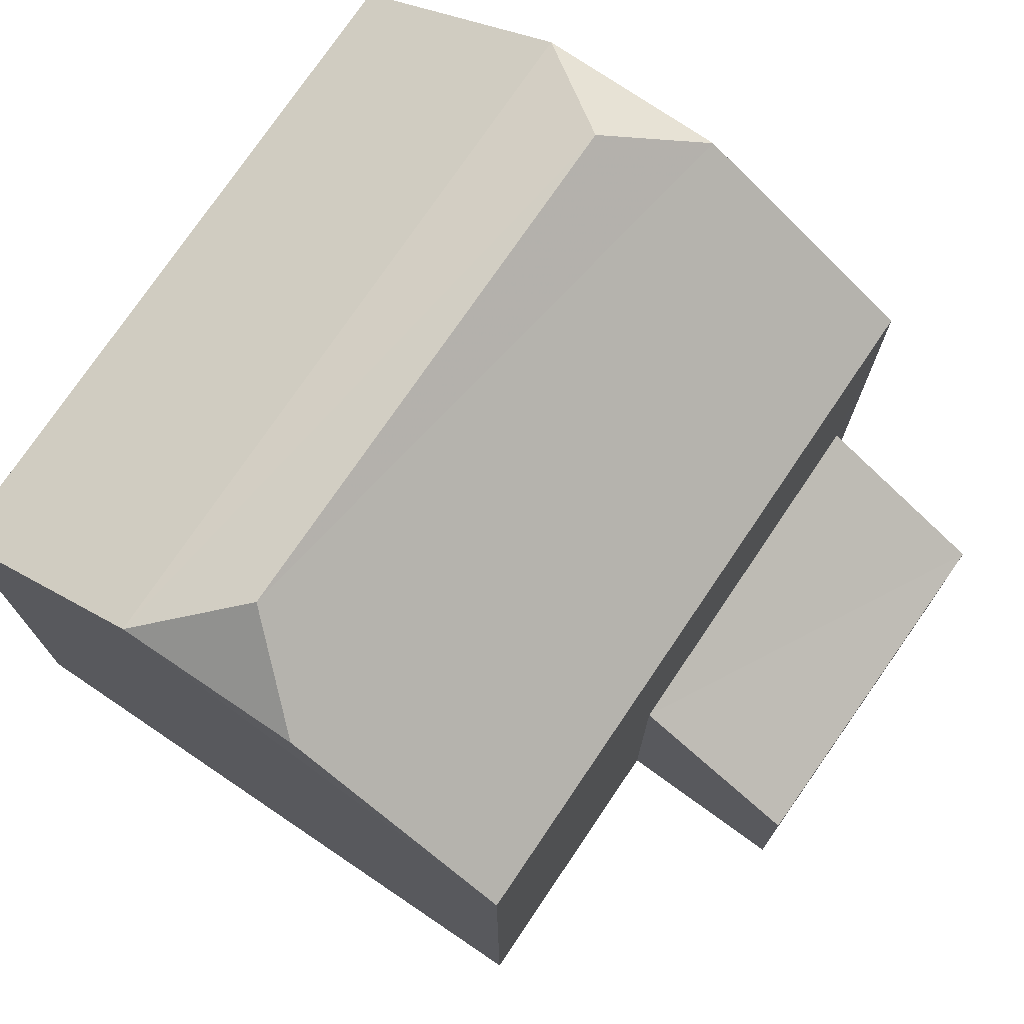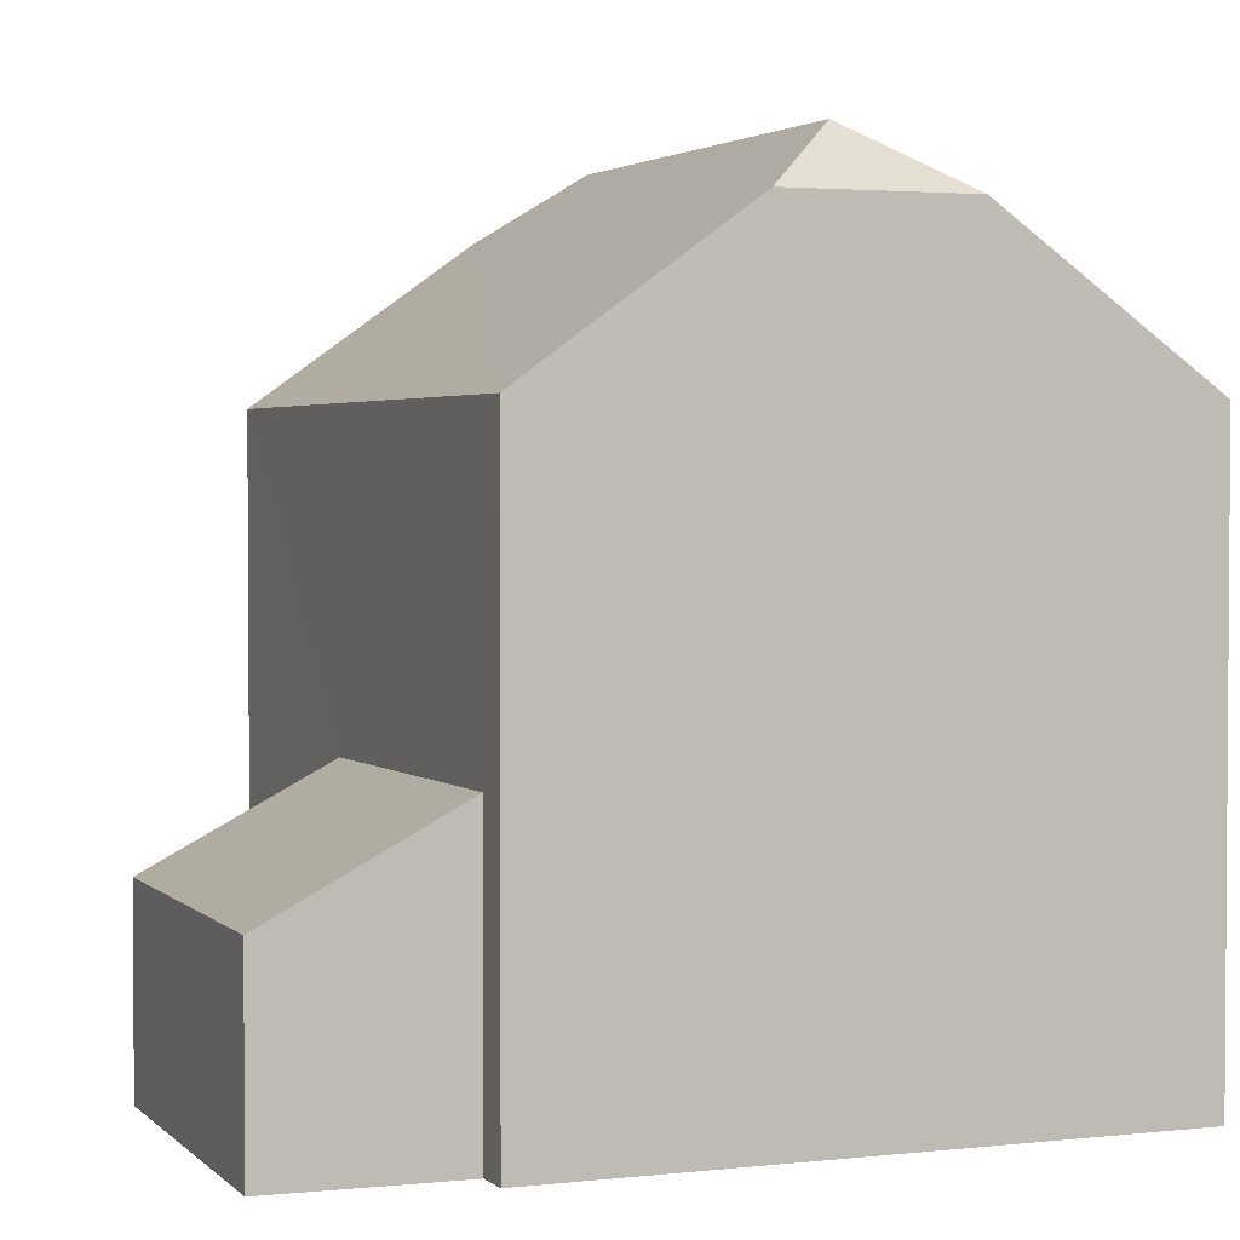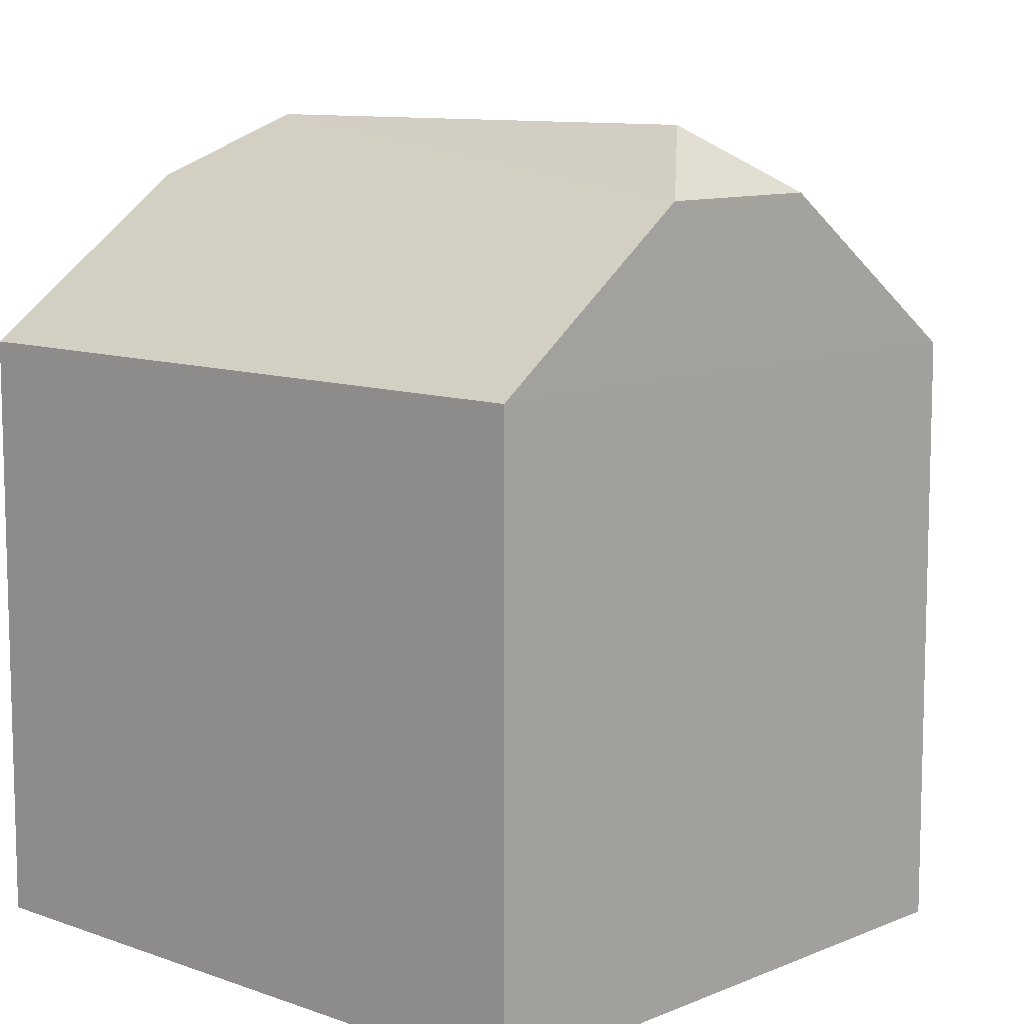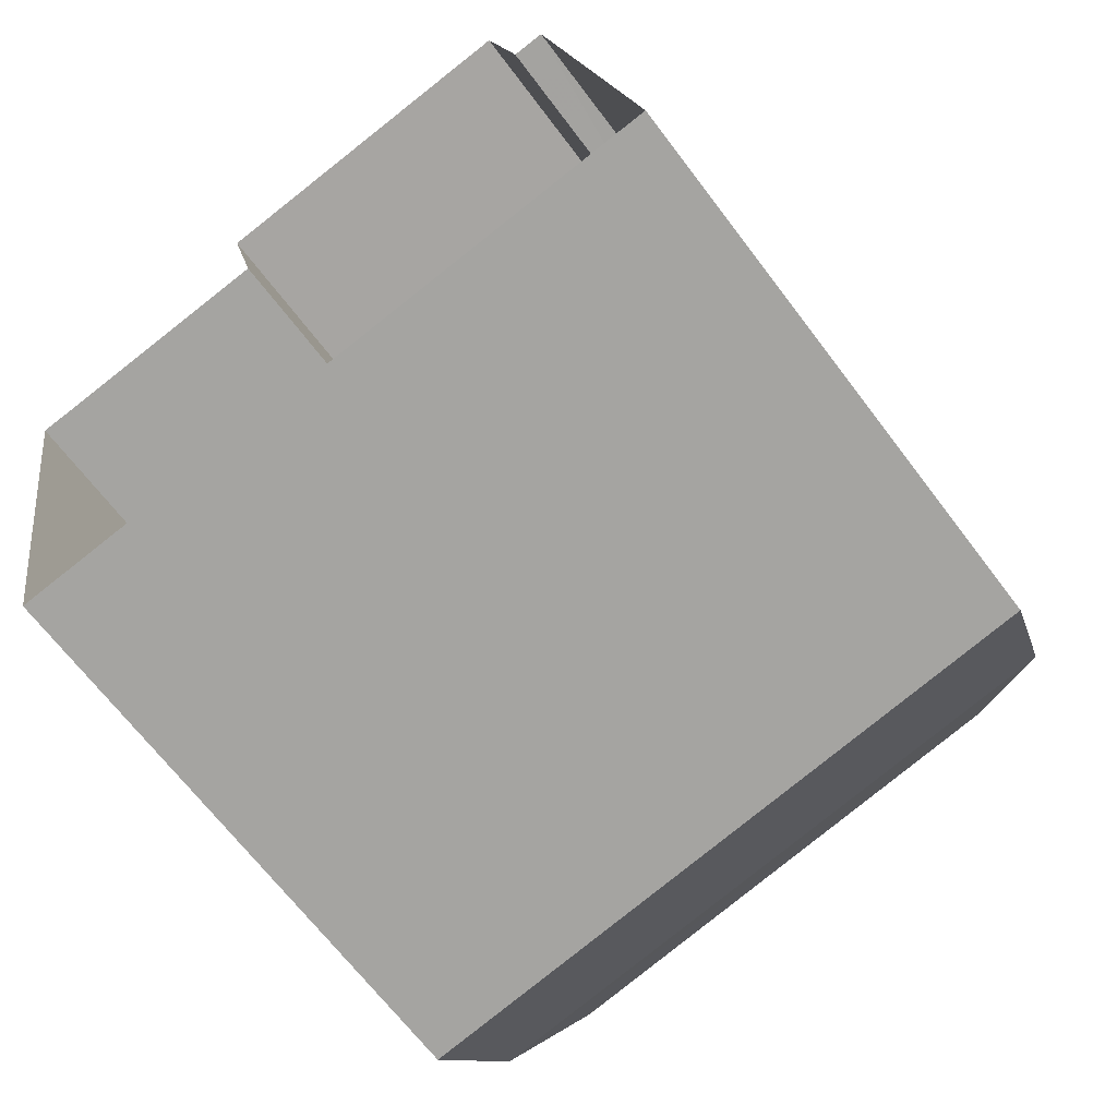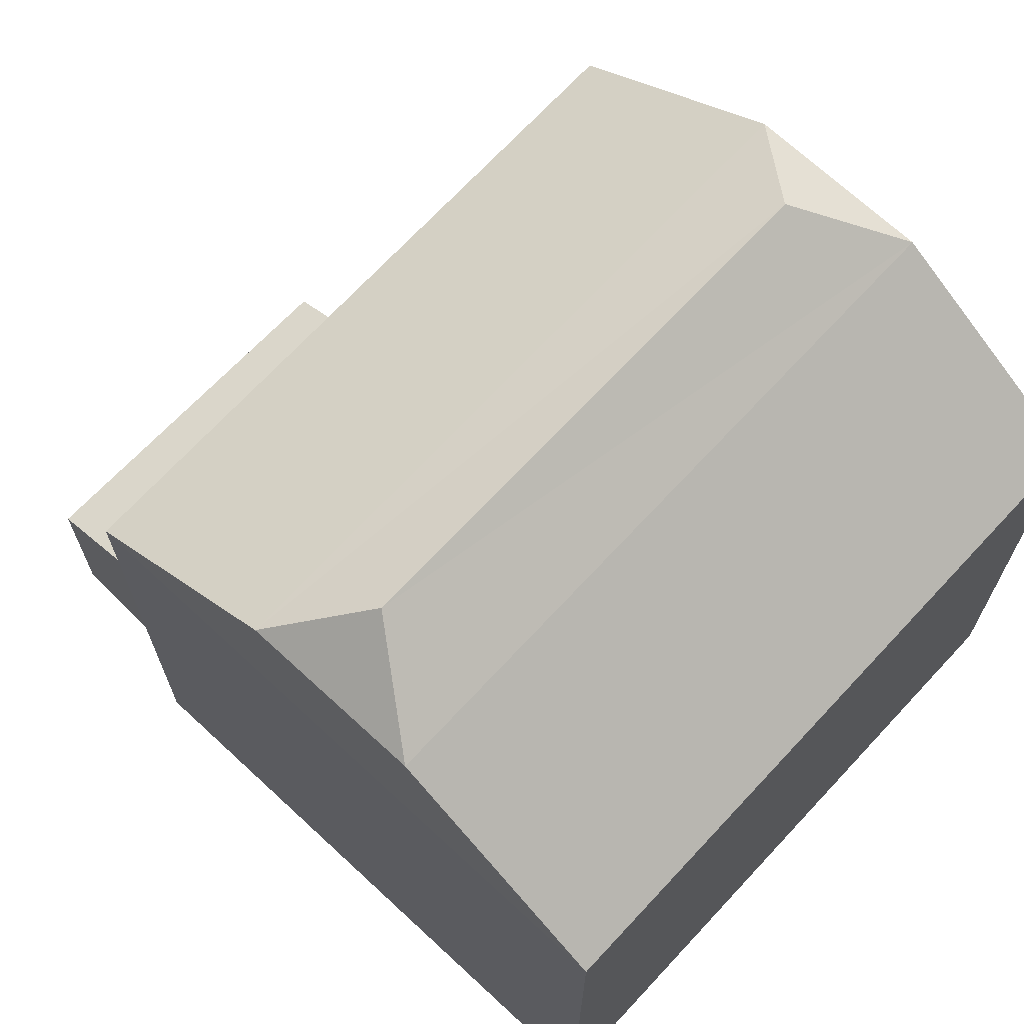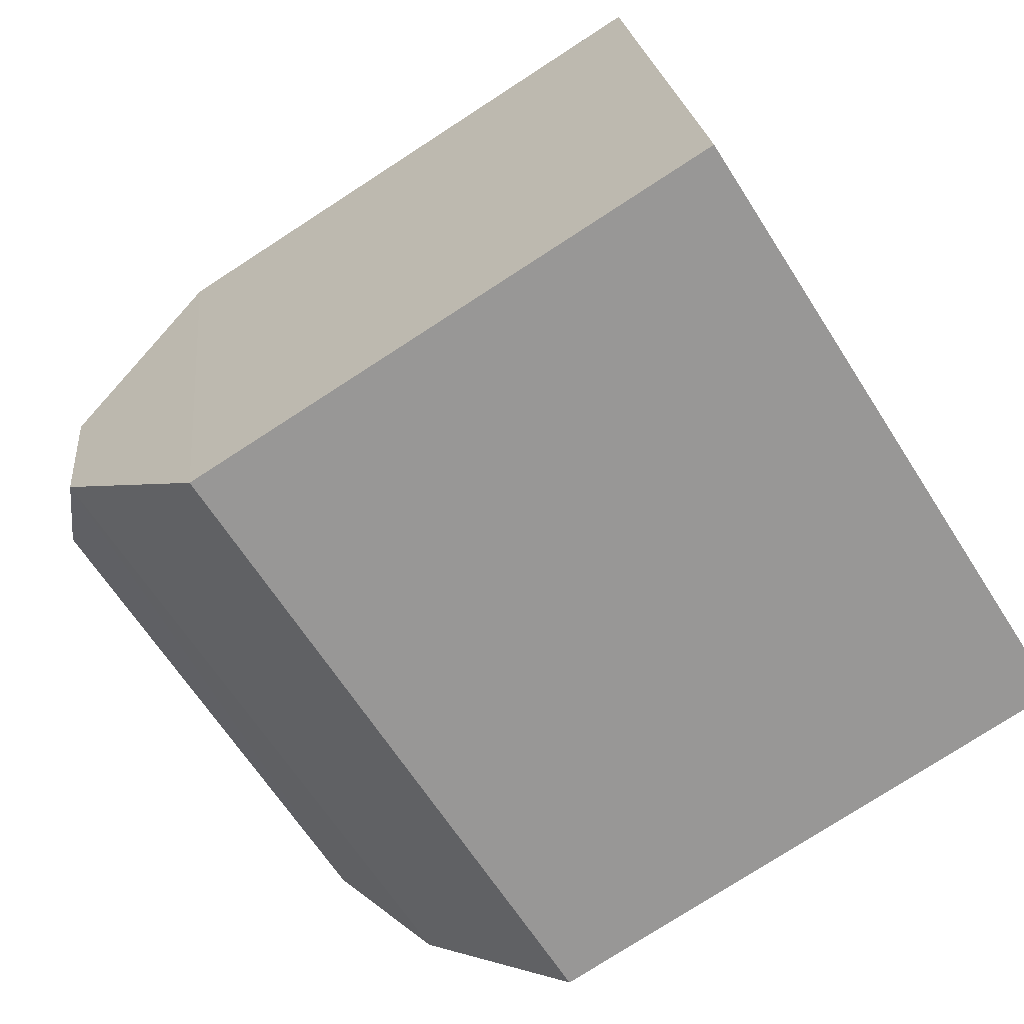
<metadata>
{"format":"obj","ext":"obj","renderer":"f3d","projection":"perspective","resolution":1024,"background":"white","views":[{"elev":75.2,"azim":113.3,"up":"+Z"},{"elev":2.6,"azim":-122.6,"up":"+Z"},{"elev":9.9,"azim":32.2,"up":"+Z"},{"elev":-66.4,"azim":-143.1,"up":"+Y"},{"elev":69.9,"azim":-57.9,"up":"+Z"},{"elev":-76.9,"azim":122.9,"up":"+Y"}]}
</metadata>
<code>
v -8.832e+04 -9.873e+04 9.766
v -8.832e+04 -9.873e+04 9.766
v -8.832e+04 -9.873e+04 9.766
v -8.831e+04 -9.873e+04 9.766
v -8.831e+04 -9.873e+04 9.766
v -8.831e+04 -9.873e+04 9.766
v -8.831e+04 -9.872e+04 9.766
v -8.831e+04 -9.873e+04 9.766
v -8.831e+04 -9.873e+04 12.87
v -8.831e+04 -9.873e+04 11.84
v -8.831e+04 -9.872e+04 11.84
v -8.832e+04 -9.873e+04 12.91
v -8.832e+04 -9.873e+04 16.11
v -8.831e+04 -9.873e+04 17.81
v -8.831e+04 -9.873e+04 16.11
v -8.832e+04 -9.873e+04 17.81
v -8.831e+04 -9.873e+04 16.11
v -8.832e+04 -9.873e+04 17.81
v -8.832e+04 -9.873e+04 16.11
v -8.831e+04 -9.873e+04 17.81
v -8.831e+04 -9.873e+04 18.48
v -8.832e+04 -9.873e+04 18.48
f 1 2 3
f 4 3 5
f 6 4 5
f 5 2 7
f 5 7 8
f 3 2 5
f 9 10 11
f 12 9 11
f 13 14 15
f 16 14 13
f 17 18 19
f 20 18 17
f 16 21 14
f 22 21 16
f 21 22 20
f 20 22 18
f 22 16 18
f 21 20 14
f 5 8 10
f 9 5 10
f 2 11 7
f 2 12 11
f 11 8 7
f 11 10 8
f 9 6 5
f 6 9 15
f 15 9 13
f 1 12 2
f 13 12 1
f 9 12 13
f 17 4 6
f 15 17 6
f 19 3 4
f 17 19 4
f 19 1 3
f 19 13 1
f 14 20 15
f 15 20 17
f 18 16 19
f 19 16 13

</code>
